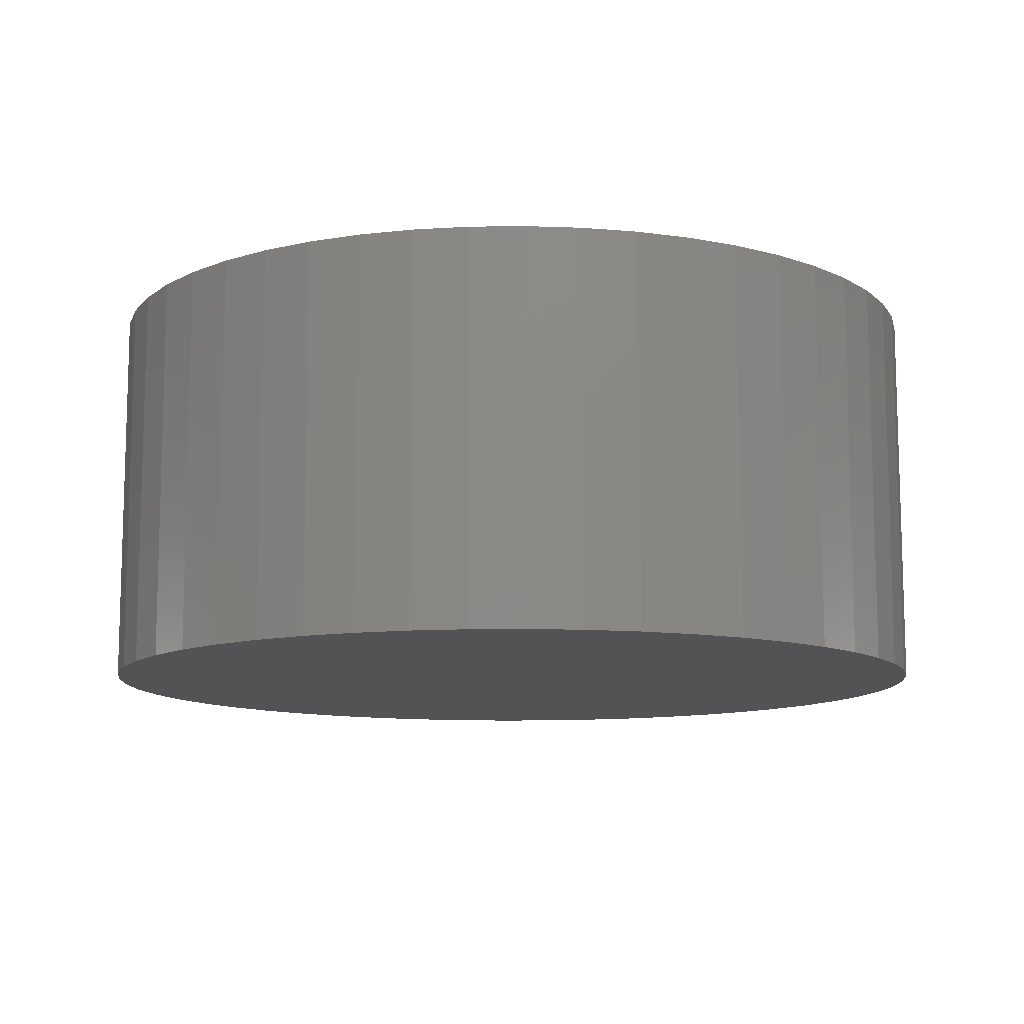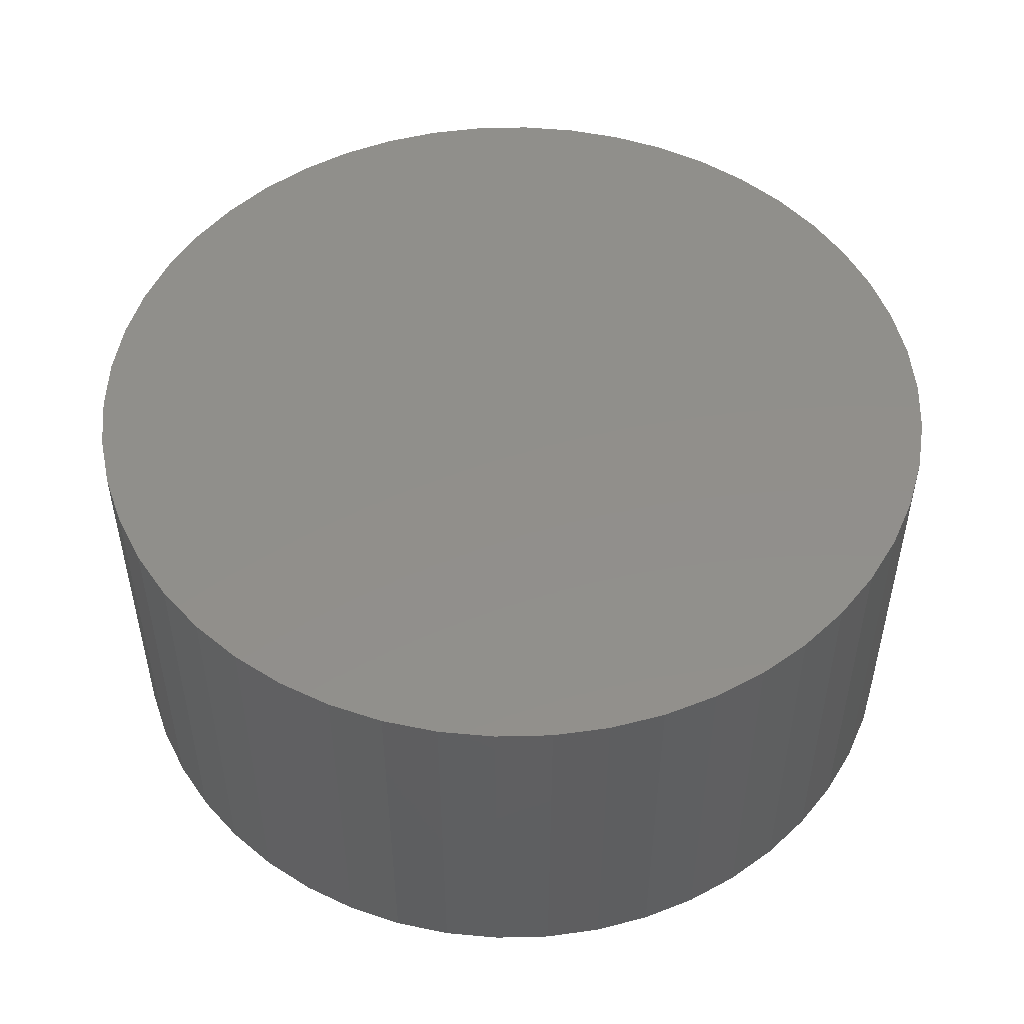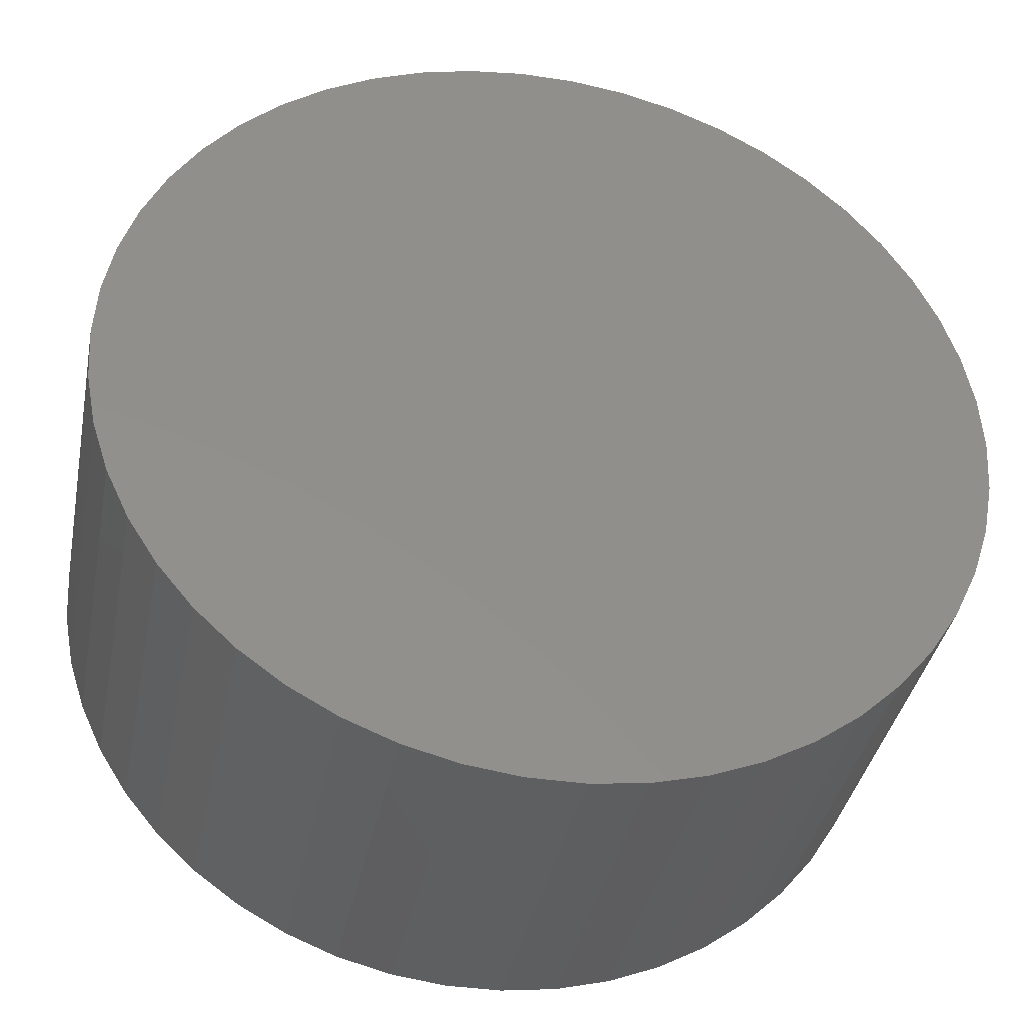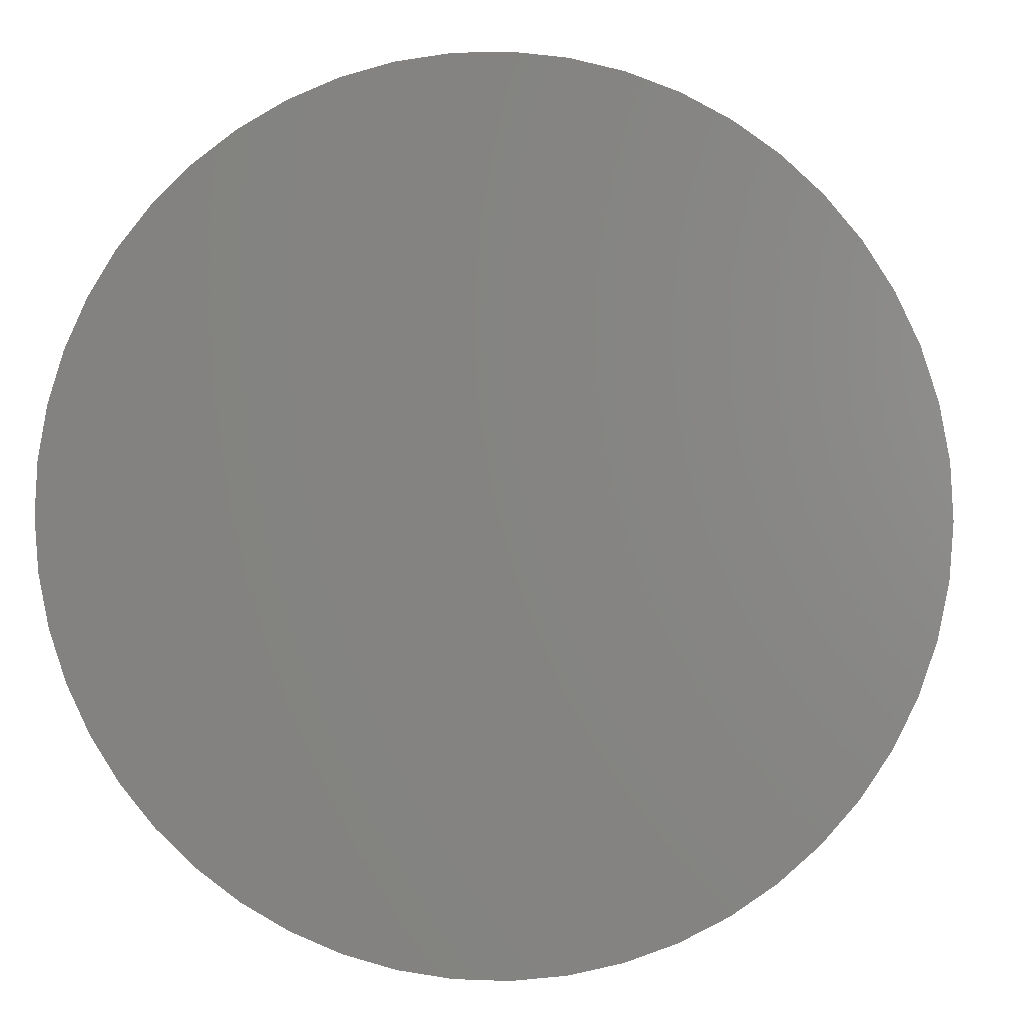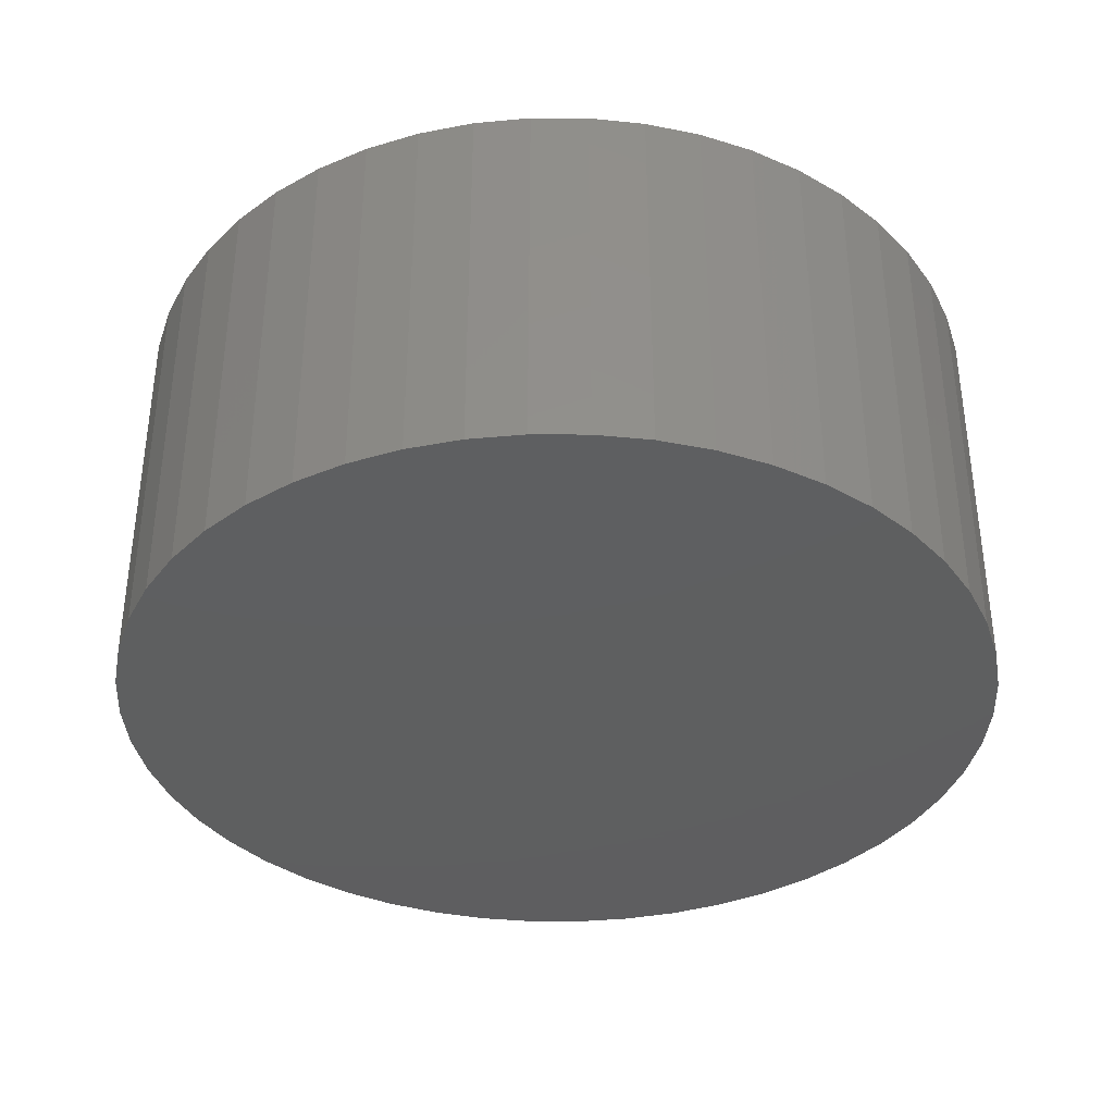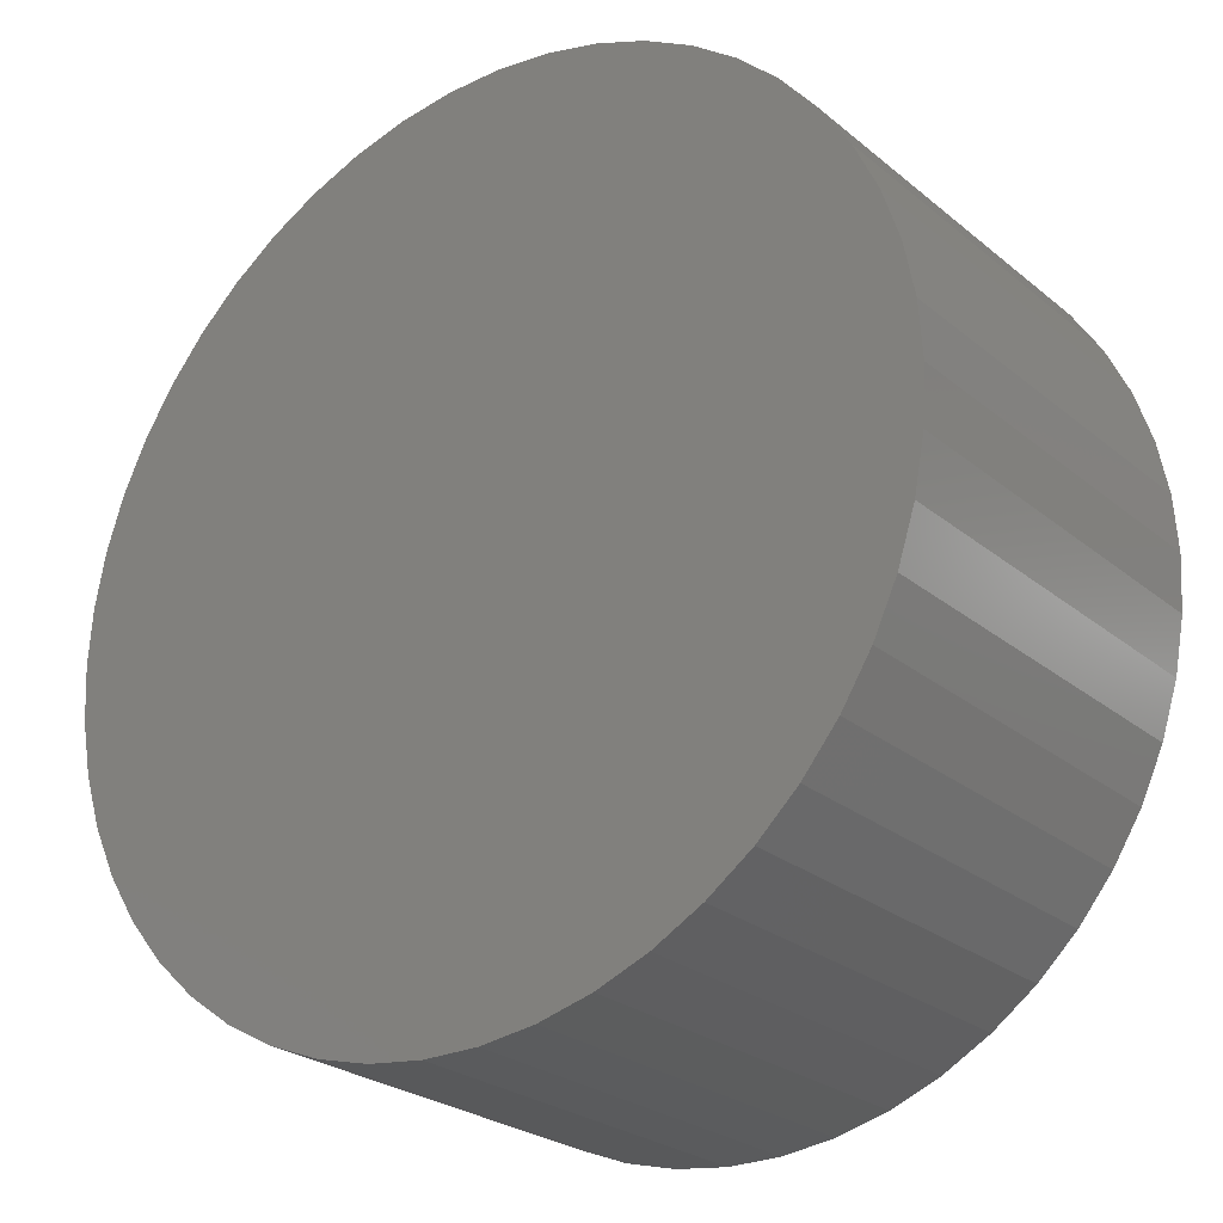
<metadata>
{"format":"stl","ext":"stl","renderer":"f3d","projection":"perspective","resolution":1024,"background":"white","views":[{"elev":-11.0,"azim":117.1,"up":"+Z"},{"elev":50.5,"azim":171.3,"up":"+Z"},{"elev":-37.7,"azim":169.0,"up":"+Y"},{"elev":2.0,"azim":-171.5,"up":"+Y"},{"elev":-36.8,"azim":93.3,"up":"+Z"},{"elev":-25.4,"azim":-142.3,"up":"+Y"}]}
</metadata>
<code>
# stl→obj: 100 verts, 196 faces
v 3.35 0 1.5
v 3.324 0.4199 -1.5
v 3.324 0.4199 1.5
v 3.35 0 -1.5
v 2.936 1.614 1.5
v 2.71 1.969 -1.5
v 2.71 1.969 1.5
v 2.936 1.614 -1.5
v 3.324 -0.4199 -1.5
v 3.245 -0.8331 -1.5
v 3.245 0.8331 -1.5
v 3.115 -1.233 -1.5
v 3.115 1.233 -1.5
v 2.936 -1.614 -1.5
v 2.71 -1.969 -1.5
v 2.442 -2.293 -1.5
v 2.442 2.293 -1.5
v 2.135 -2.581 -1.5
v 2.135 2.581 -1.5
v 1.795 -2.829 -1.5
v 1.795 2.829 -1.5
v 1.426 -3.031 -1.5
v 1.426 3.031 -1.5
v 1.035 -3.186 -1.5
v 1.035 3.186 -1.5
v 0.6277 -3.291 -1.5
v 0.6277 3.291 -1.5
v 0.2103 -3.343 -1.5
v 0.2103 3.343 -1.5
v -0.2103 -3.343 -1.5
v -0.2103 3.343 -1.5
v -0.6277 -3.291 -1.5
v -0.6277 3.291 -1.5
v -1.035 -3.186 -1.5
v -1.035 3.186 -1.5
v -1.426 -3.031 -1.5
v -1.426 3.031 -1.5
v -1.795 -2.829 -1.5
v -1.795 2.829 -1.5
v -2.135 -2.581 -1.5
v -2.135 2.581 -1.5
v -2.442 -2.293 -1.5
v -2.442 2.293 -1.5
v -2.71 -1.969 -1.5
v -2.71 1.969 -1.5
v -2.936 -1.614 -1.5
v -2.936 1.614 -1.5
v -3.115 -1.233 -1.5
v -3.115 1.233 -1.5
v -3.245 -0.8331 -1.5
v -3.245 0.8331 -1.5
v -3.324 -0.4199 -1.5
v -3.324 0.4199 -1.5
v -3.35 0 -1.5
v 1.035 3.186 1.5
v 1.426 3.031 1.5
v -1.426 3.031 1.5
v -1.035 3.186 1.5
v 3.115 1.233 1.5
v 2.135 2.581 1.5
v 2.442 2.293 1.5
v -0.2103 3.343 1.5
v 0.2103 3.343 1.5
v 1.795 2.829 1.5
v -3.324 0.4199 1.5
v -3.35 0 1.5
v -2.442 2.293 1.5
v -2.71 1.969 1.5
v -0.6277 3.291 1.5
v 1.795 -2.829 1.5
v 1.426 -3.031 1.5
v 2.936 -1.614 1.5
v 3.115 -1.233 1.5
v 0.6277 -3.291 1.5
v 0.2103 -3.343 1.5
v 3.245 0.8331 1.5
v 3.324 -0.4199 1.5
v 3.245 -0.8331 1.5
v 2.71 -1.969 1.5
v 2.442 -2.293 1.5
v 2.135 -2.581 1.5
v 1.035 -3.186 1.5
v 0.6277 3.291 1.5
v -0.2103 -3.343 1.5
v -0.6277 -3.291 1.5
v -1.035 -3.186 1.5
v -1.426 -3.031 1.5
v -1.795 2.829 1.5
v -1.795 -2.829 1.5
v -2.135 2.581 1.5
v -2.135 -2.581 1.5
v -2.442 -2.293 1.5
v -2.71 -1.969 1.5
v -2.936 1.614 1.5
v -2.936 -1.614 1.5
v -3.115 1.233 1.5
v -3.115 -1.233 1.5
v -3.245 0.8331 1.5
v -3.245 -0.8331 1.5
v -3.324 -0.4199 1.5
f 1 2 3
f 2 1 4
f 5 6 7
f 6 5 8
f 9 2 4
f 10 2 9
f 10 11 2
f 12 11 10
f 12 13 11
f 14 13 12
f 14 8 13
f 15 8 14
f 15 6 8
f 16 6 15
f 16 17 6
f 18 17 16
f 18 19 17
f 20 19 18
f 20 21 19
f 22 21 20
f 22 23 21
f 24 23 22
f 24 25 23
f 26 25 24
f 26 27 25
f 28 27 26
f 28 29 27
f 30 29 28
f 30 31 29
f 32 31 30
f 32 33 31
f 34 33 32
f 34 35 33
f 36 35 34
f 36 37 35
f 38 37 36
f 38 39 37
f 40 39 38
f 40 41 39
f 42 41 40
f 42 43 41
f 44 43 42
f 44 45 43
f 46 45 44
f 46 47 45
f 48 47 46
f 48 49 47
f 50 49 48
f 50 51 49
f 52 51 50
f 52 53 51
f 53 52 54
f 23 55 56
f 55 23 25
f 35 57 58
f 57 35 37
f 59 8 5
f 8 59 13
f 17 60 61
f 60 17 19
f 29 62 63
f 62 29 31
f 19 64 60
f 64 19 21
f 54 65 53
f 65 54 66
f 45 67 43
f 67 45 68
f 33 58 69
f 58 33 35
f 22 70 71
f 70 22 20
f 72 12 73
f 12 72 14
f 28 74 75
f 74 28 26
f 3 11 76
f 11 3 2
f 76 13 59
f 13 76 11
f 7 17 61
f 17 7 6
f 3 77 1
f 76 77 3
f 76 78 77
f 59 78 76
f 59 73 78
f 5 73 59
f 5 72 73
f 7 72 5
f 7 79 72
f 61 79 7
f 61 80 79
f 60 80 61
f 60 81 80
f 64 81 60
f 64 70 81
f 56 70 64
f 56 71 70
f 55 71 56
f 55 82 71
f 83 82 55
f 83 74 82
f 63 74 83
f 63 75 74
f 62 75 63
f 62 84 75
f 69 84 62
f 69 85 84
f 58 85 69
f 58 86 85
f 57 86 58
f 57 87 86
f 88 87 57
f 88 89 87
f 90 89 88
f 90 91 89
f 67 91 90
f 67 92 91
f 68 92 67
f 68 93 92
f 94 93 68
f 94 95 93
f 96 95 94
f 96 97 95
f 98 97 96
f 98 99 97
f 65 99 98
f 65 100 99
f 100 65 66
f 25 83 55
f 83 25 27
f 27 63 83
f 63 27 29
f 51 96 49
f 96 51 98
f 49 94 47
f 94 49 96
f 47 68 45
f 68 47 94
f 31 69 62
f 69 31 33
f 41 67 90
f 67 41 43
f 37 88 57
f 88 37 39
f 77 4 1
f 4 77 9
f 73 10 78
f 10 73 12
f 52 66 54
f 66 52 100
f 46 97 48
f 97 46 95
f 30 75 84
f 75 30 28
f 24 71 82
f 71 24 22
f 21 56 64
f 56 21 23
f 53 98 51
f 98 53 65
f 39 90 88
f 90 39 41
f 78 9 77
f 9 78 10
f 32 84 85
f 84 32 30
f 44 95 46
f 95 44 93
f 48 99 50
f 99 48 97
f 20 81 70
f 81 20 18
f 18 80 81
f 80 18 16
f 80 15 79
f 15 80 16
f 79 14 72
f 14 79 15
f 26 82 74
f 82 26 24
f 40 89 91
f 89 40 38
f 36 86 87
f 86 36 34
f 38 87 89
f 87 38 36
f 34 85 86
f 85 34 32
f 42 91 92
f 91 42 40
f 50 100 52
f 100 50 99
f 42 93 44
f 93 42 92

</code>
